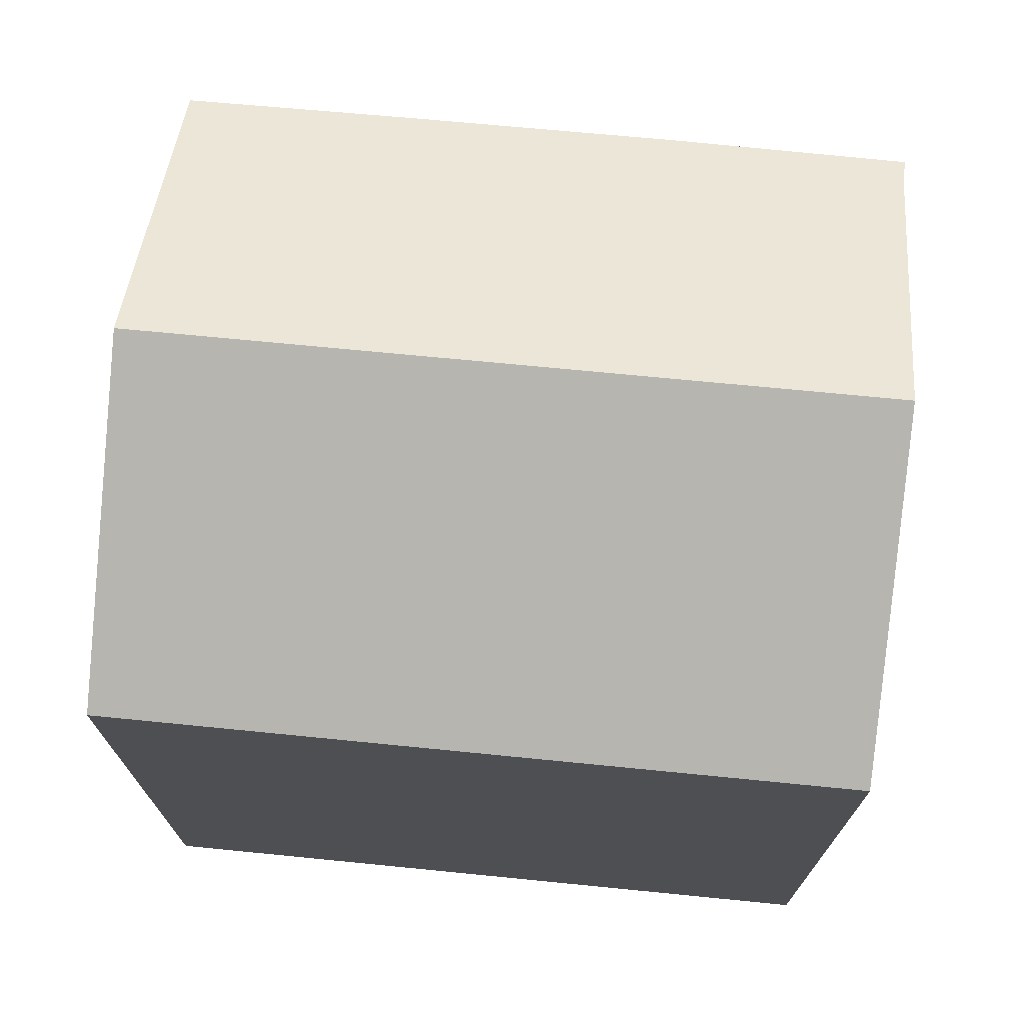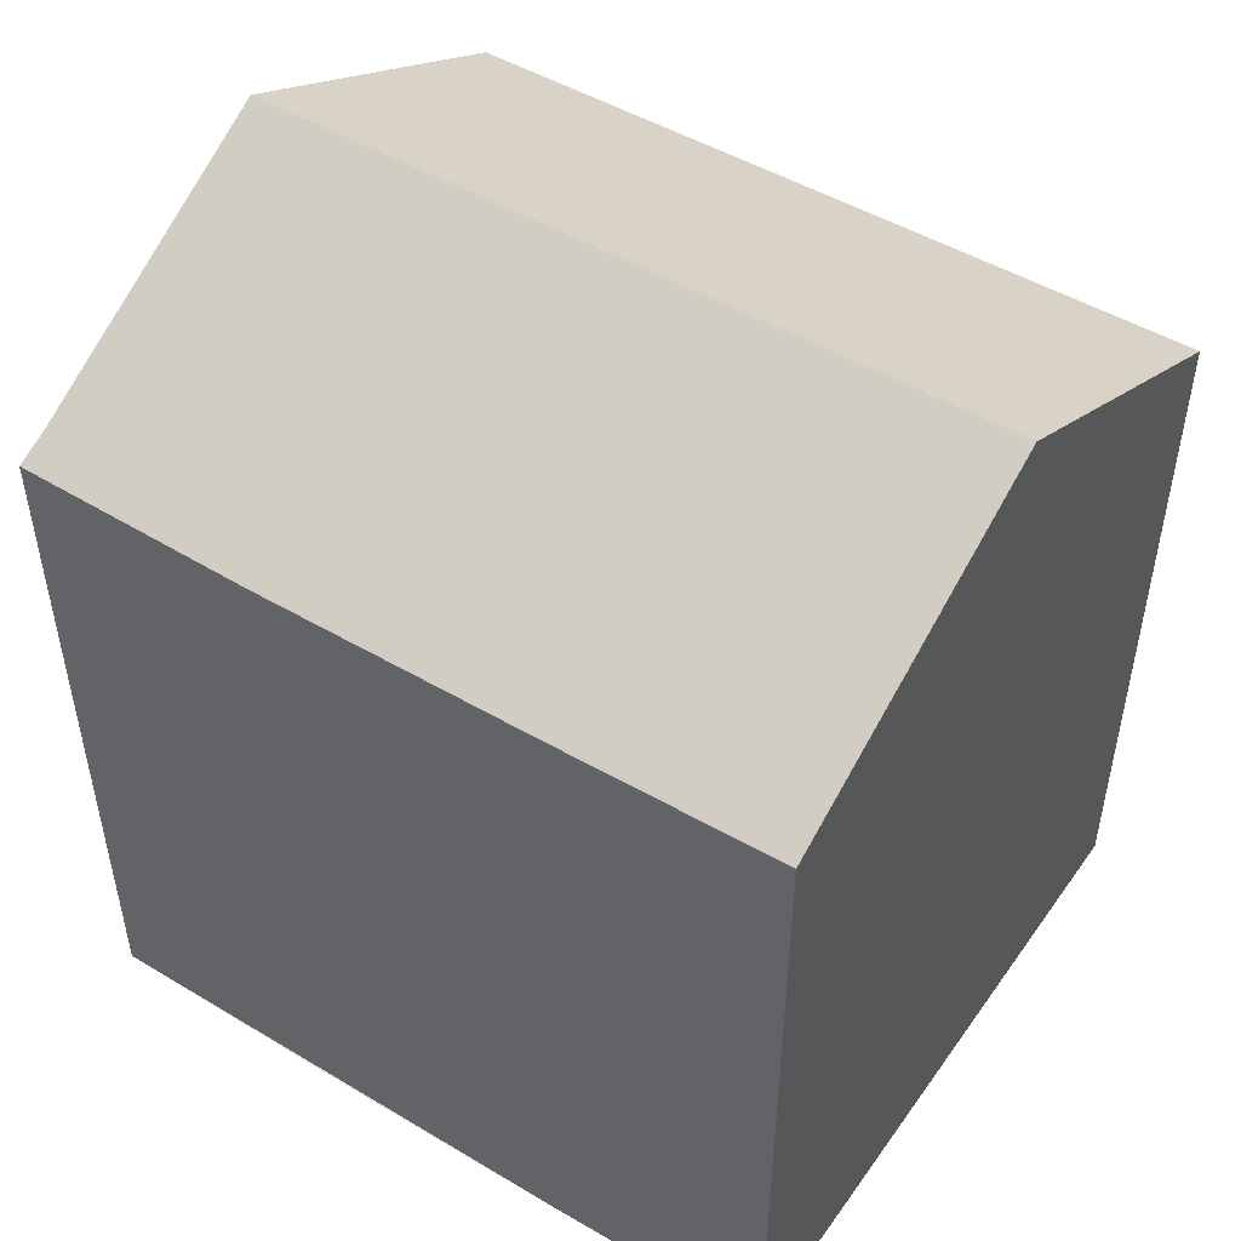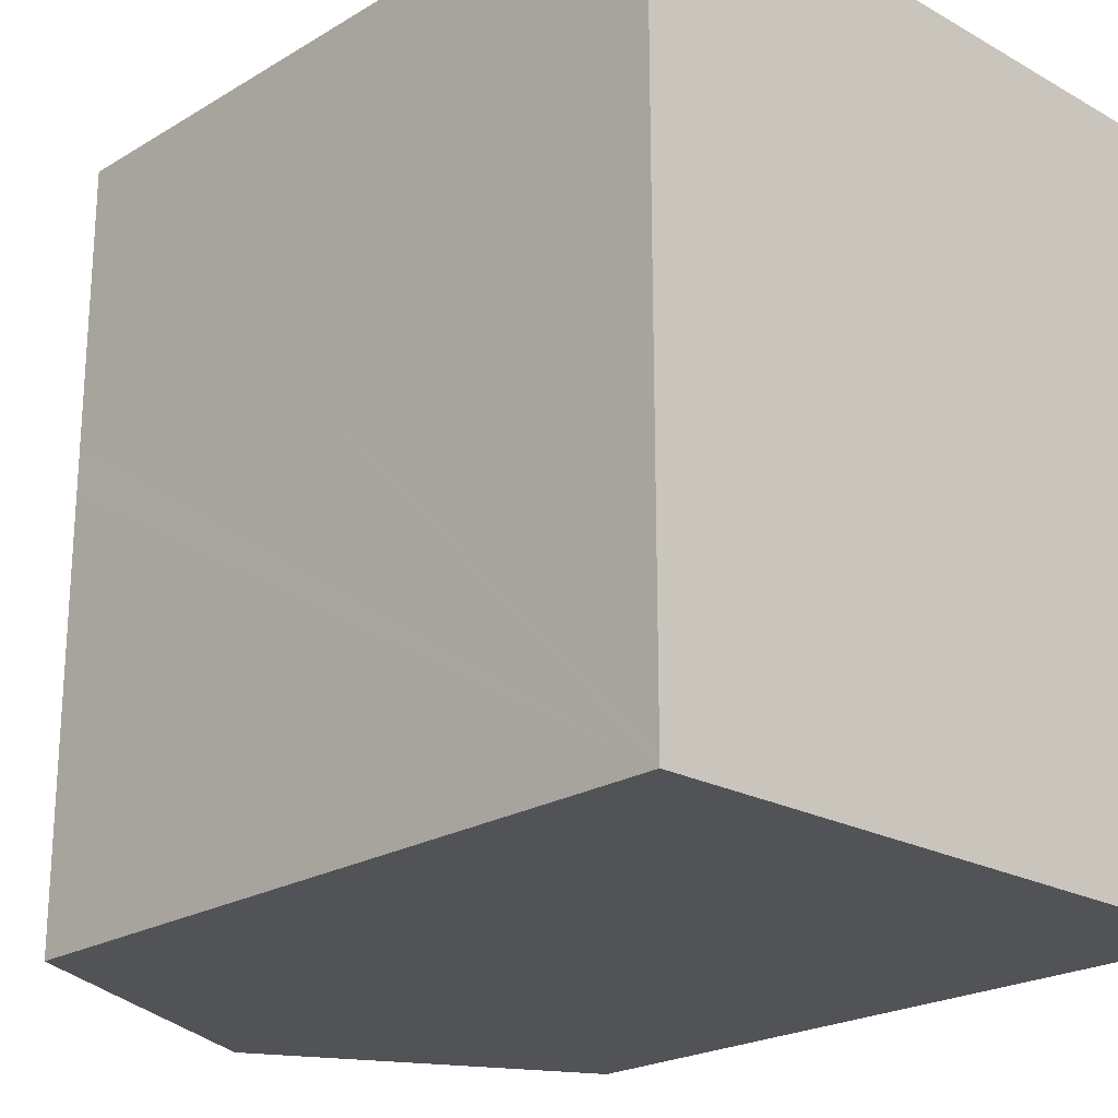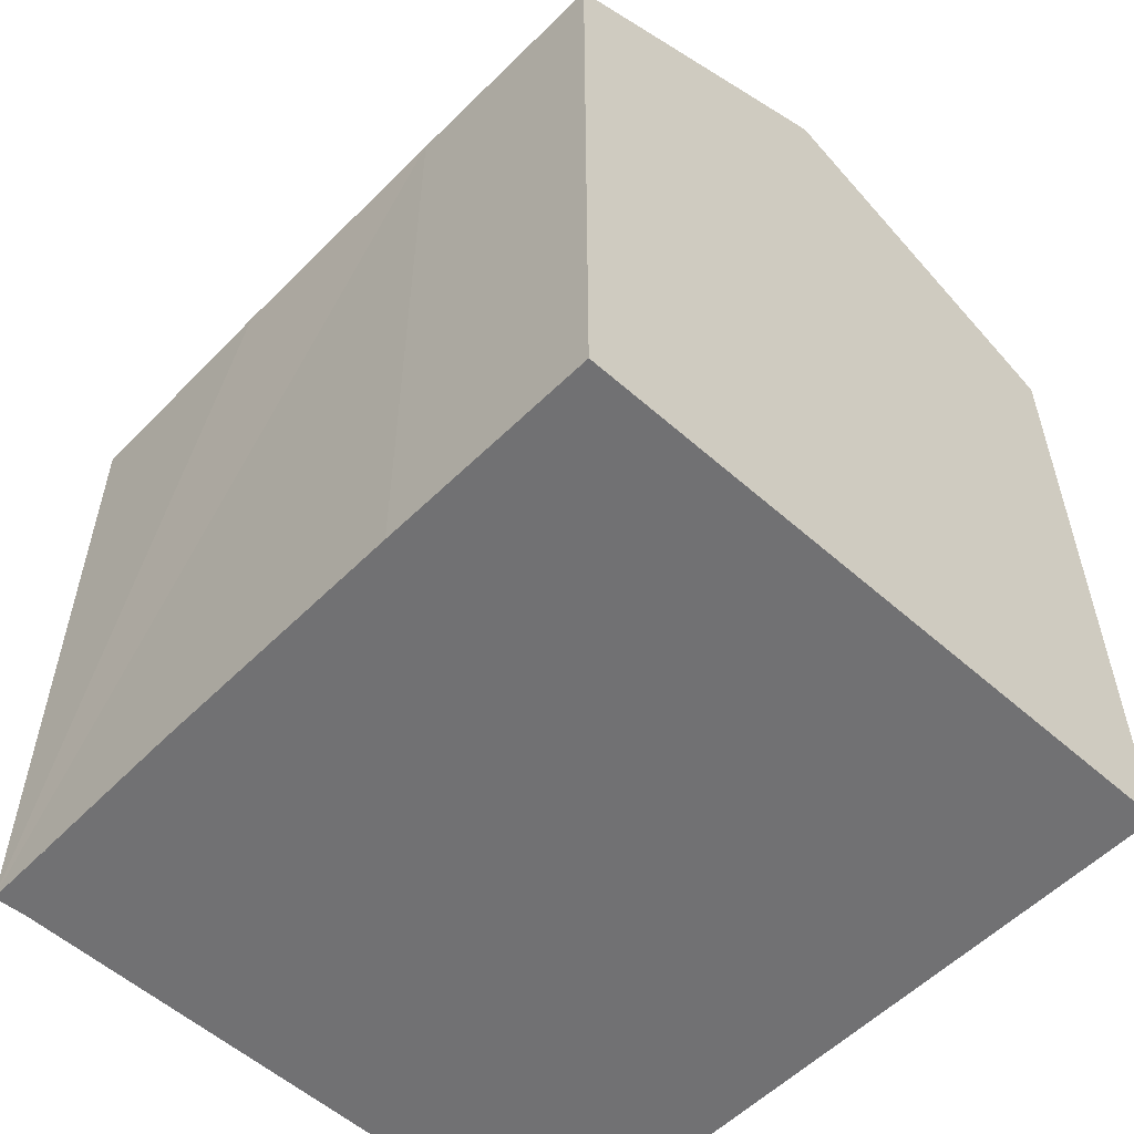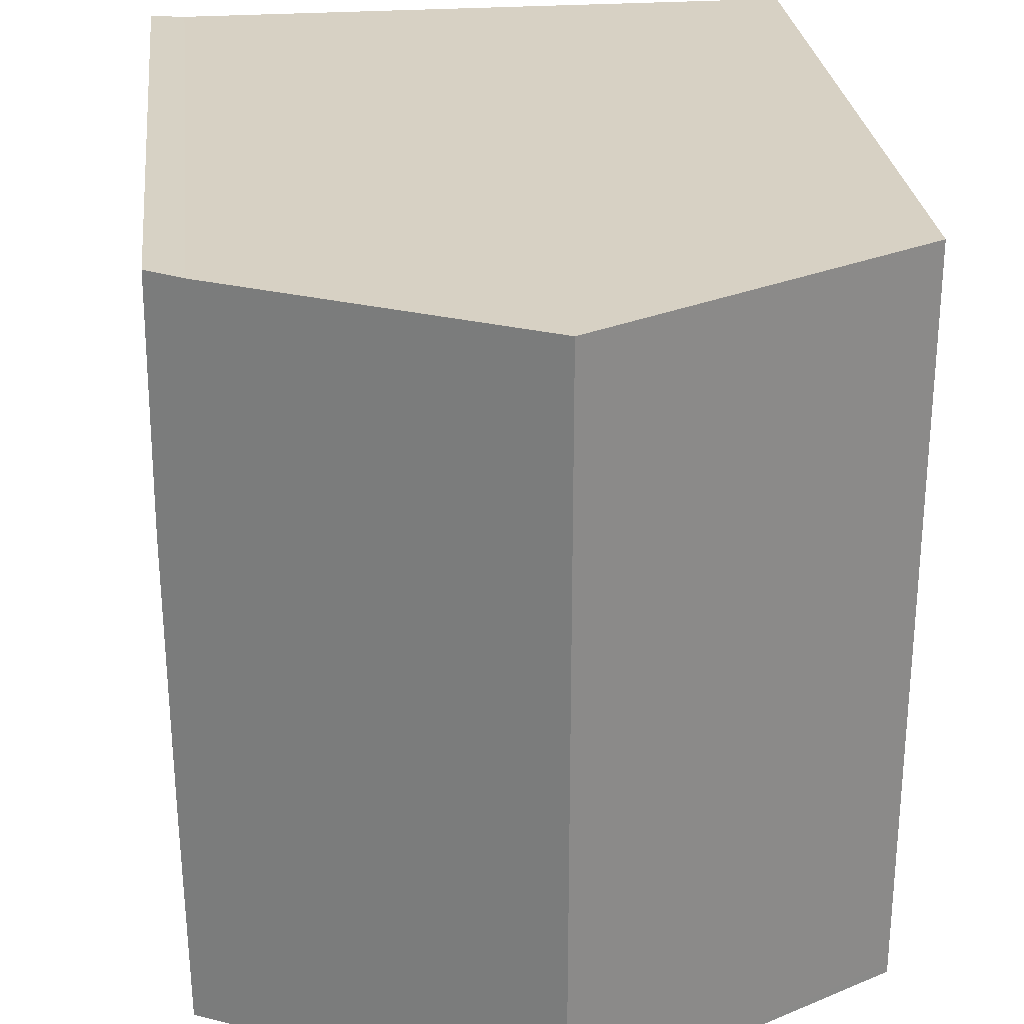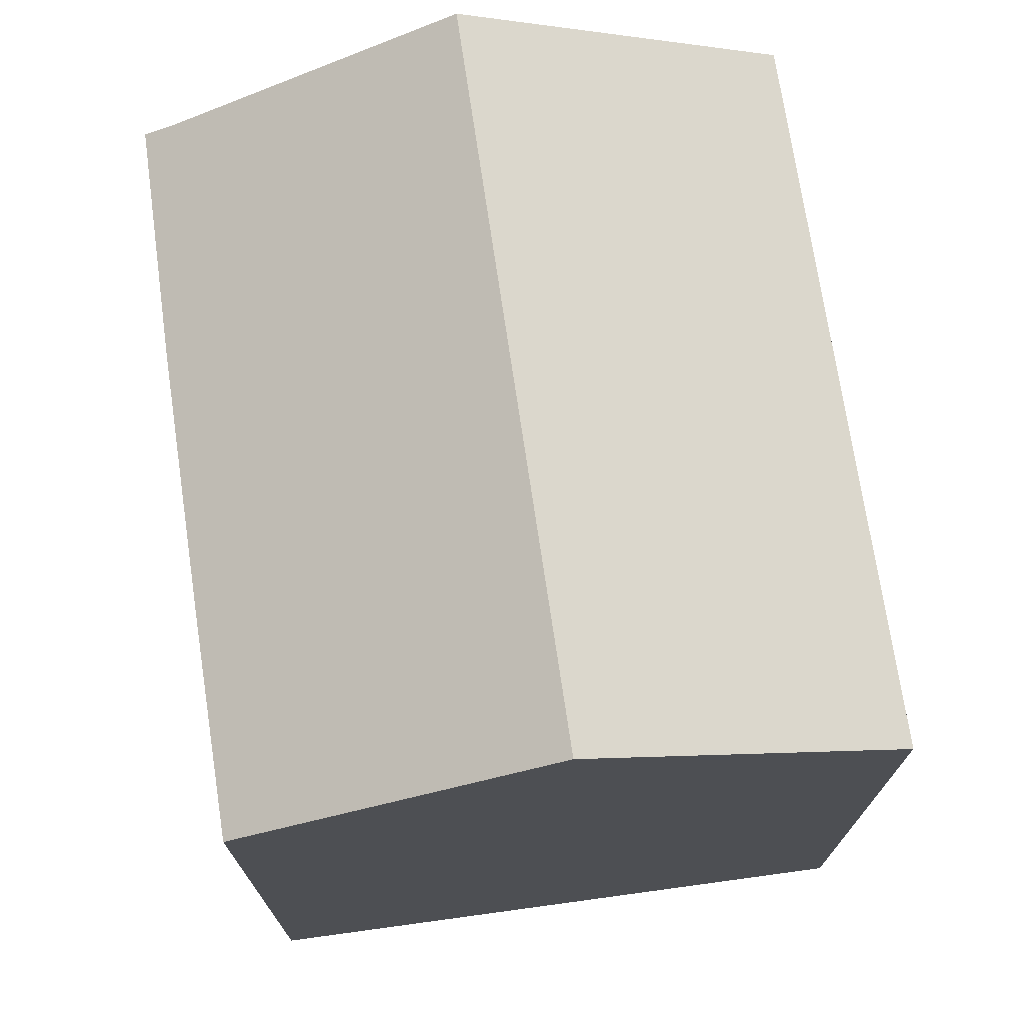
<metadata>
{"format":"obj","ext":"obj","renderer":"f3d","projection":"perspective","resolution":1024,"background":"white","views":[{"elev":71.8,"azim":-84.4,"up":"+Y"},{"elev":48.9,"azim":123.4,"up":"+Y"},{"elev":-22.4,"azim":-44.1,"up":"+Z"},{"elev":-55.3,"azim":136.5,"up":"+Y"},{"elev":27.1,"azim":173.7,"up":"+Z"},{"elev":72.2,"azim":171.7,"up":"+Y"}]}
</metadata>
<code>
v  13.29 14.19 -4.795
v  12.56 14.57 0.013
v  13.24 14.22 0.055
v  6.652 17.56 0.007
v  13.27 14.2 -10.29
v  13.22 14.22 -14.86
v  6.644 17.55 -14.92
v  0.011 14.19 -14.79
v  0.325 14.35 -14.98
v  0.011 14.19 -14.98
v  0.006 14.19 -9.536
v  0.003 14.19 -6.515
v  0.003 14.19 -5.59
v  0 14.19 8.687e-16
v  13.22 9.1e-16 -14.86
v  6.644 9.137e-16 -14.92
v  0.011 9.174e-16 -14.98
v  0.325 9.173e-16 -14.98
v  0.011 9.057e-16 -14.79
v  0 0 0
v  0.006 5.839e-16 -9.536
v  0.003 3.423e-16 -5.59
v  0.003 3.989e-16 -6.515
v  12.56 -7.96e-19 0.013
v  6.652 -4.286e-19 0.007
v  13.24 -3.368e-18 0.055
v  13.27 6.301e-16 -10.29
v  13.29 2.936e-16 -4.795
g defaultobject
f 1 2 3
f 2 1 4
f 4 1 5
f 4 5 6
f 4 6 7
f 8 9 10
f 9 8 7
f 7 8 4
f 4 8 11
f 4 11 12
f 4 12 13
f 4 13 14
f 15 7 6
f 7 15 9
f 9 15 10
f 10 15 16
f 10 16 17
f 17 16 18
f 17 8 10
f 8 17 11
f 11 17 12
f 12 17 13
f 13 17 14
f 14 17 19
f 14 19 20
f 20 19 21
f 20 21 22
f 22 21 23
f 14 2 4
f 2 14 20
f 2 20 24
f 24 20 25
f 24 3 2
f 3 24 26
f 5 15 6
f 15 5 27
f 26 1 3
f 1 26 5
f 5 26 27
f 27 26 28
f 22 25 20
f 25 22 24
f 24 22 23
f 24 23 21
f 24 21 19
f 24 19 26
f 26 19 28
f 28 19 17
f 28 17 18
f 28 18 16
f 28 16 27
f 27 16 15

</code>
